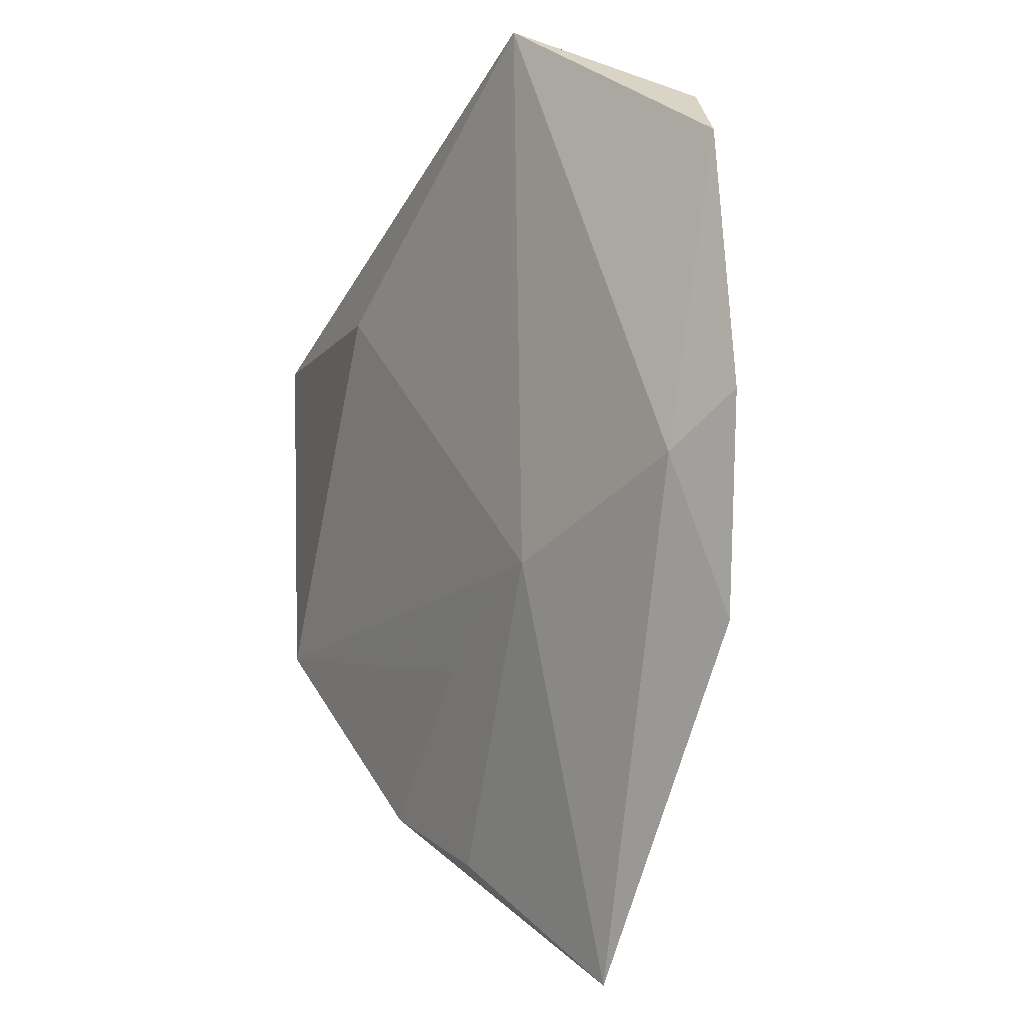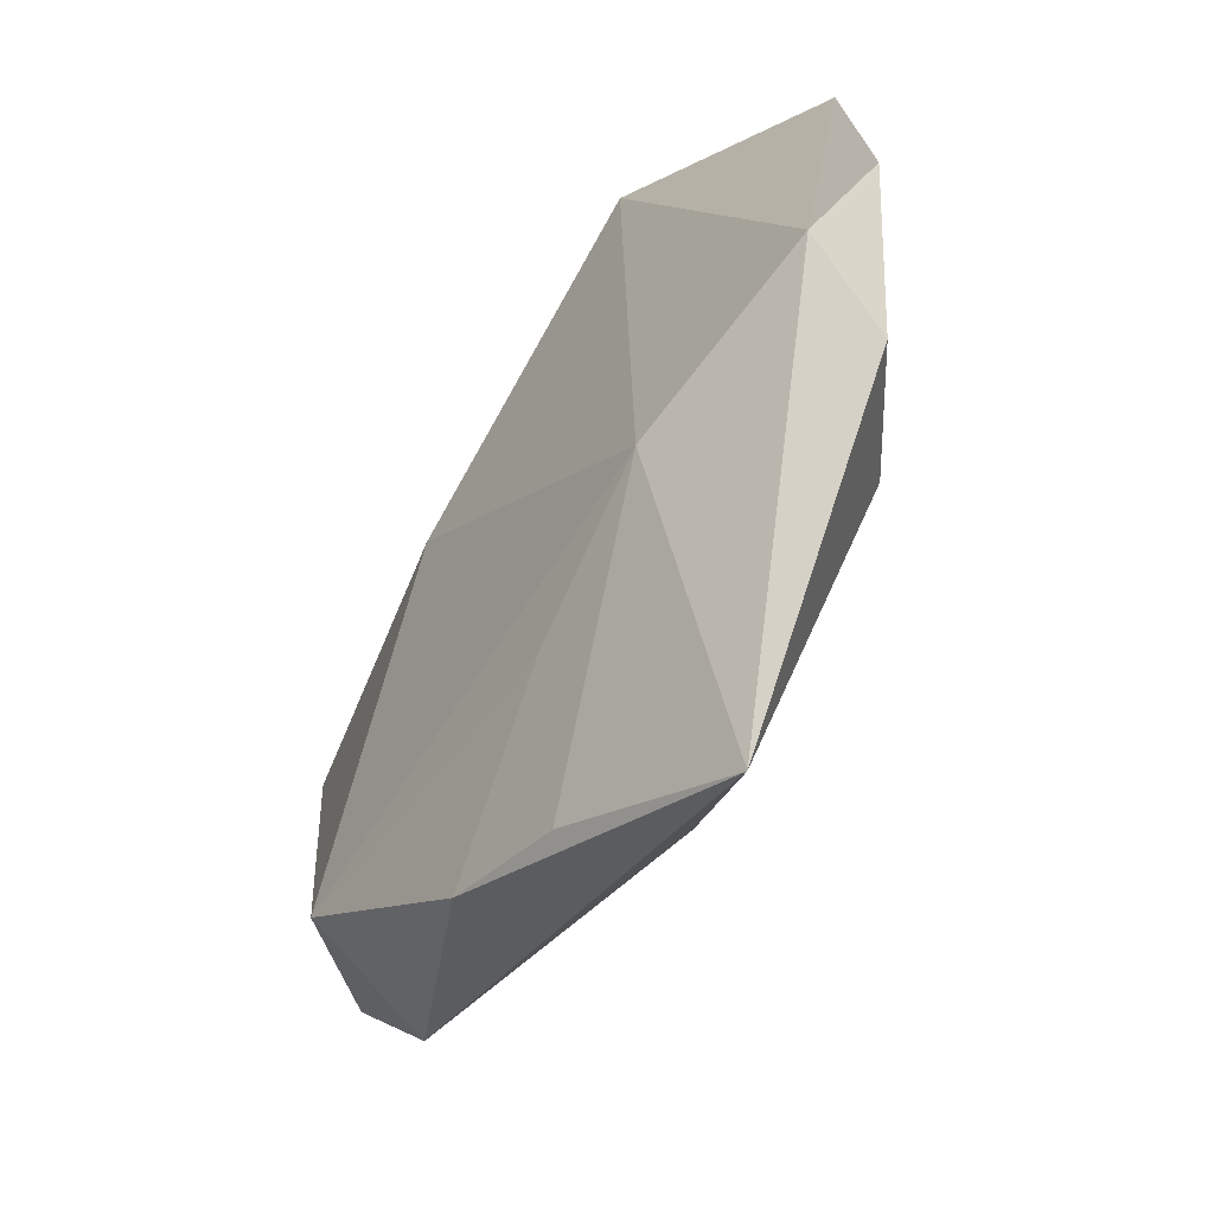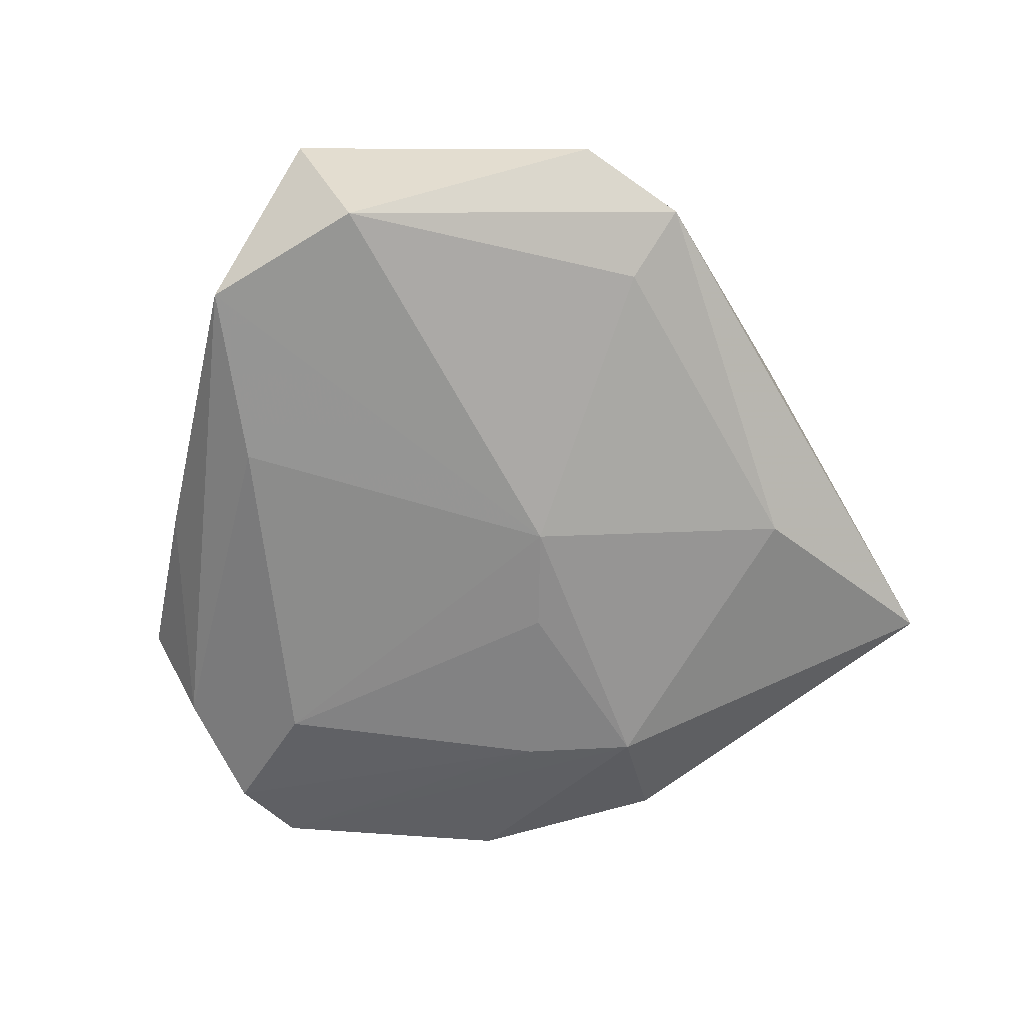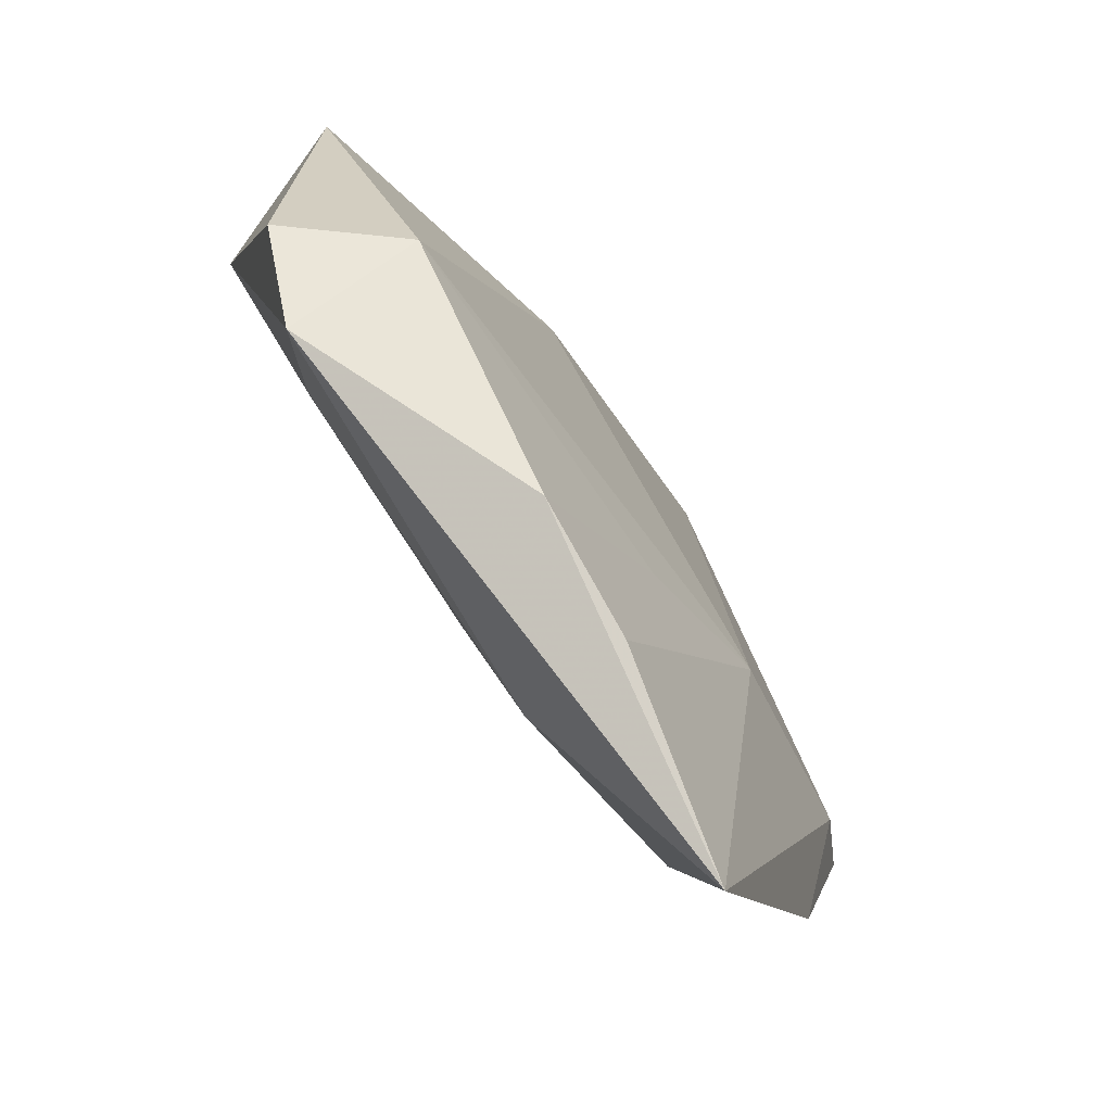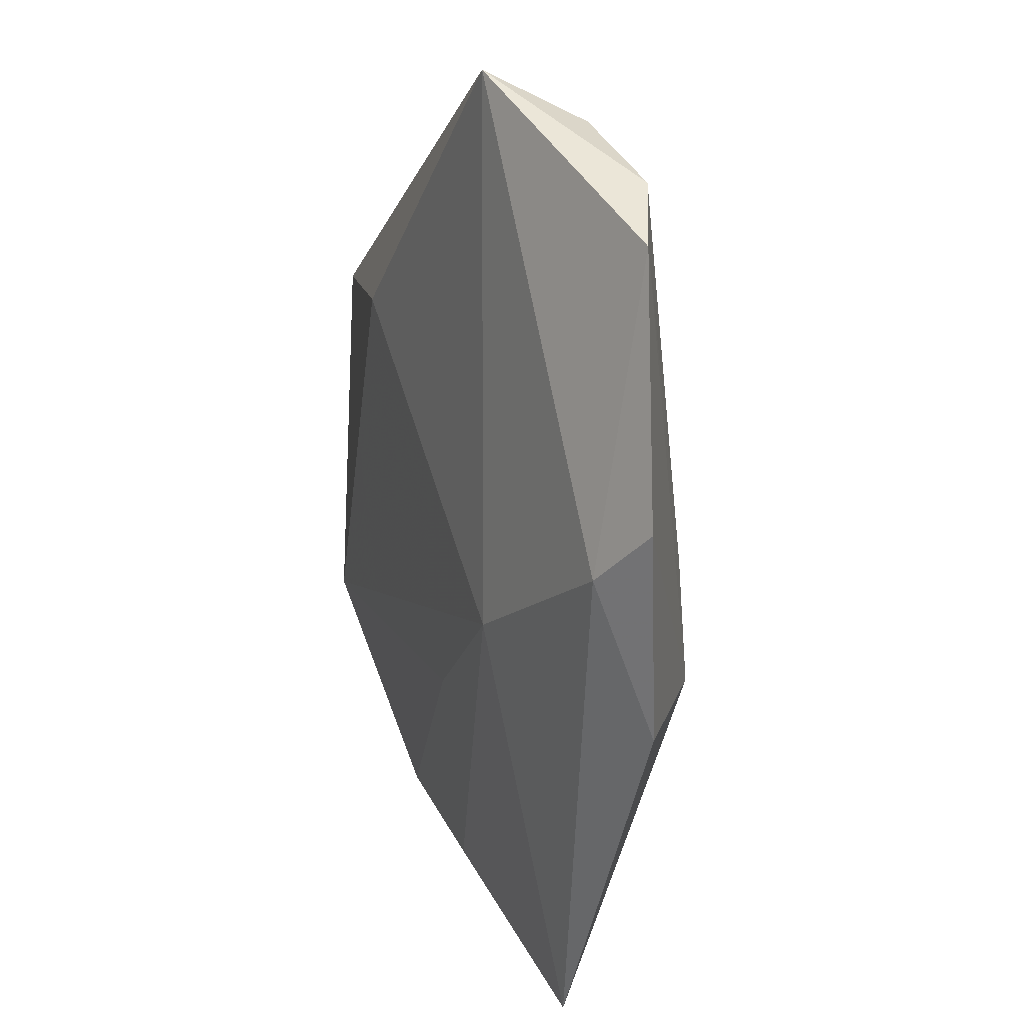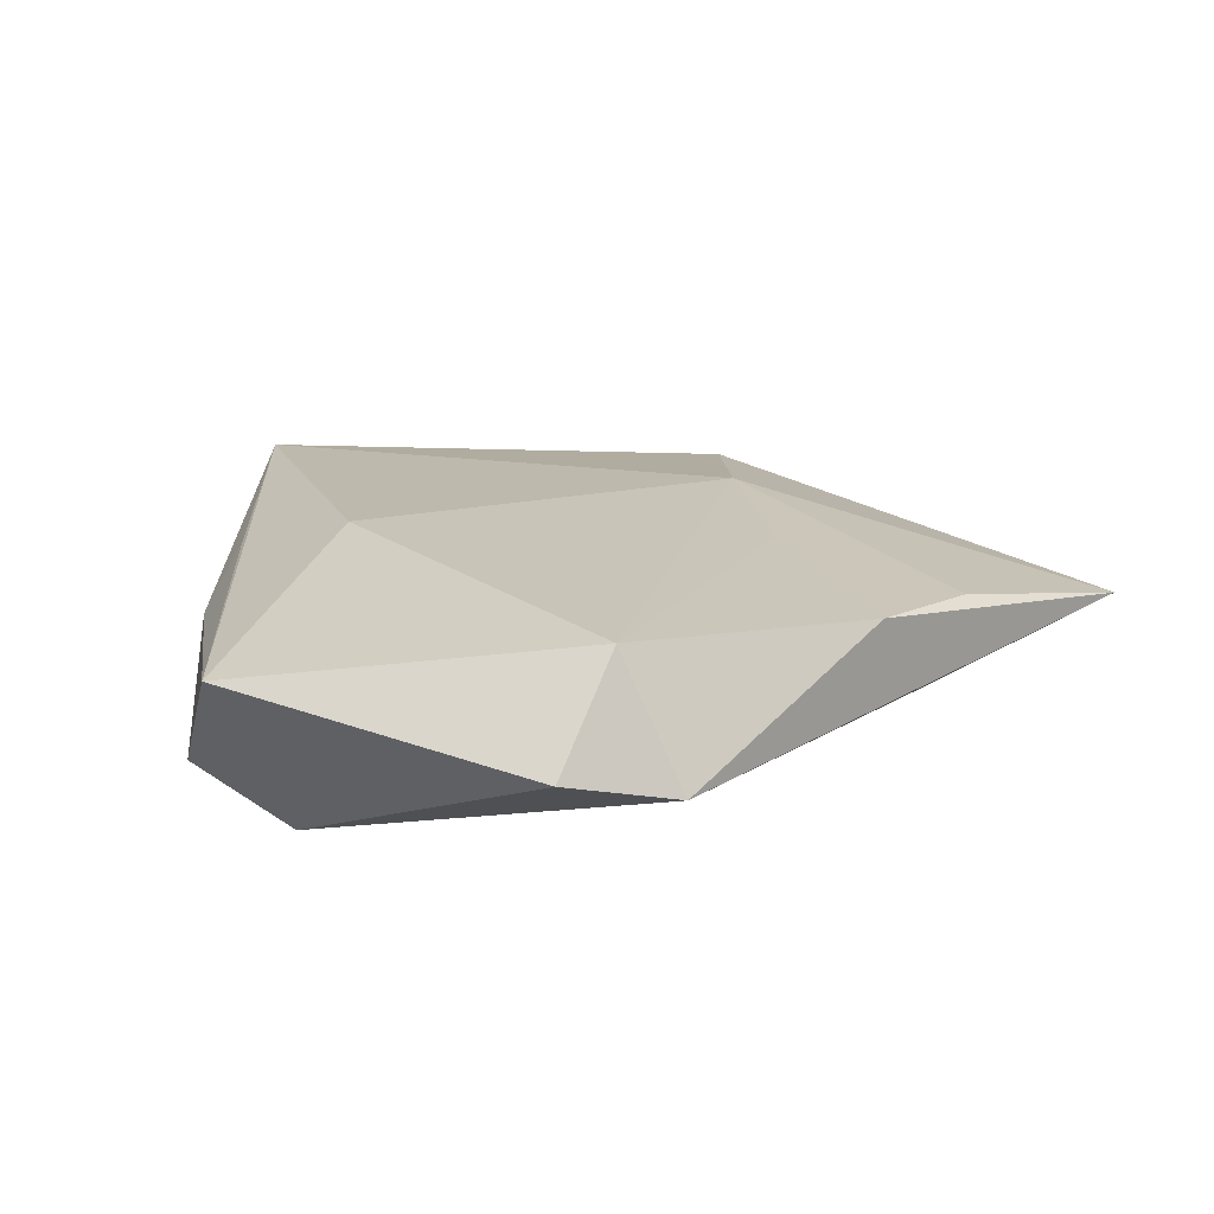
<metadata>
{"format":"obj","ext":"obj","renderer":"f3d","projection":"perspective","resolution":1024,"background":"white","views":[{"elev":-3.6,"azim":61.7,"up":"+Y"},{"elev":-54.9,"azim":57.8,"up":"+Y"},{"elev":-68.7,"azim":-83.1,"up":"+Z"},{"elev":-75.5,"azim":-53.0,"up":"+Y"},{"elev":13.7,"azim":72.1,"up":"+Y"},{"elev":20.0,"azim":-66.5,"up":"+Z"}]}
</metadata>
<code>
v 0.01115 -0.004935 -0.009497
v 0.03804 0.02696 1.33e-05
v -0.03718 -0.01578 -0.0003419
v -0.008814 -0.03309 0.006506
v 0.02151 0.02343 -0.0064
v 0.00476 -0.01854 0.007614
v 0.0009606 -0.006319 -0.01031
v -0.03018 -0.02407 -0.002915
v 0.03758 -0.0003685 0.004314
v -0.02852 0.02355 -0.008338
v -0.02892 -0.01737 0.008905
v 0.03162 0.03129 -0.002321
v 0.01899 -0.008966 0.00798
v -0.01802 0.02784 0.001132
v 0.03895 -0.01427 -0.0007121
v -0.01087 0.02305 -0.008307
v 0.02073 0.03547 -0.0009853
v 0.04323 0.004538 0.001307
v -0.03982 0.0142 0.004654
v 0.01508 0.03966 0.006712
v -0.0355 0.00865 -0.009306
v -0.00978 0.02856 0.005424
v 0.02099 -0.04612 0.0009144
v 0.004887 -0.03127 -0.005801
v -0.001132 0.03393 0.0009947
v 0.02802 -0.01292 -0.007907
v 0.02763 -0.002126 -0.007265
v 0.003287 -0.03675 0.005215
v -0.01217 0.01589 0.009669
v -0.02459 -0.01903 -0.005712
f 21 19 10
f 27 26 5
f 21 8 3
f 3 19 21
f 3 8 11
f 11 19 3
f 21 10 7
f 14 10 19
f 4 6 11
f 11 8 4
f 4 8 23
f 29 19 11
f 20 19 29
f 30 8 21
f 21 7 30
f 24 26 23
f 24 7 26
f 23 8 24
f 8 30 24
f 24 30 7
f 10 17 16
f 5 7 16
f 16 7 10
f 20 17 25
f 25 17 10
f 25 14 20
f 10 14 25
f 5 26 1
f 1 7 5
f 26 7 1
f 22 19 20
f 20 14 22
f 22 14 19
f 28 4 23
f 6 4 28
f 23 26 15
f 26 18 15
f 26 27 2
f 2 18 26
f 9 2 20
f 18 2 9
f 23 15 9
f 9 15 18
f 12 27 5
f 12 2 27
f 5 16 12
f 12 16 17
f 12 17 20
f 20 2 12
f 13 9 20
f 20 29 13
f 23 9 13
f 11 6 13
f 13 29 11
f 13 28 23
f 6 28 13

</code>
